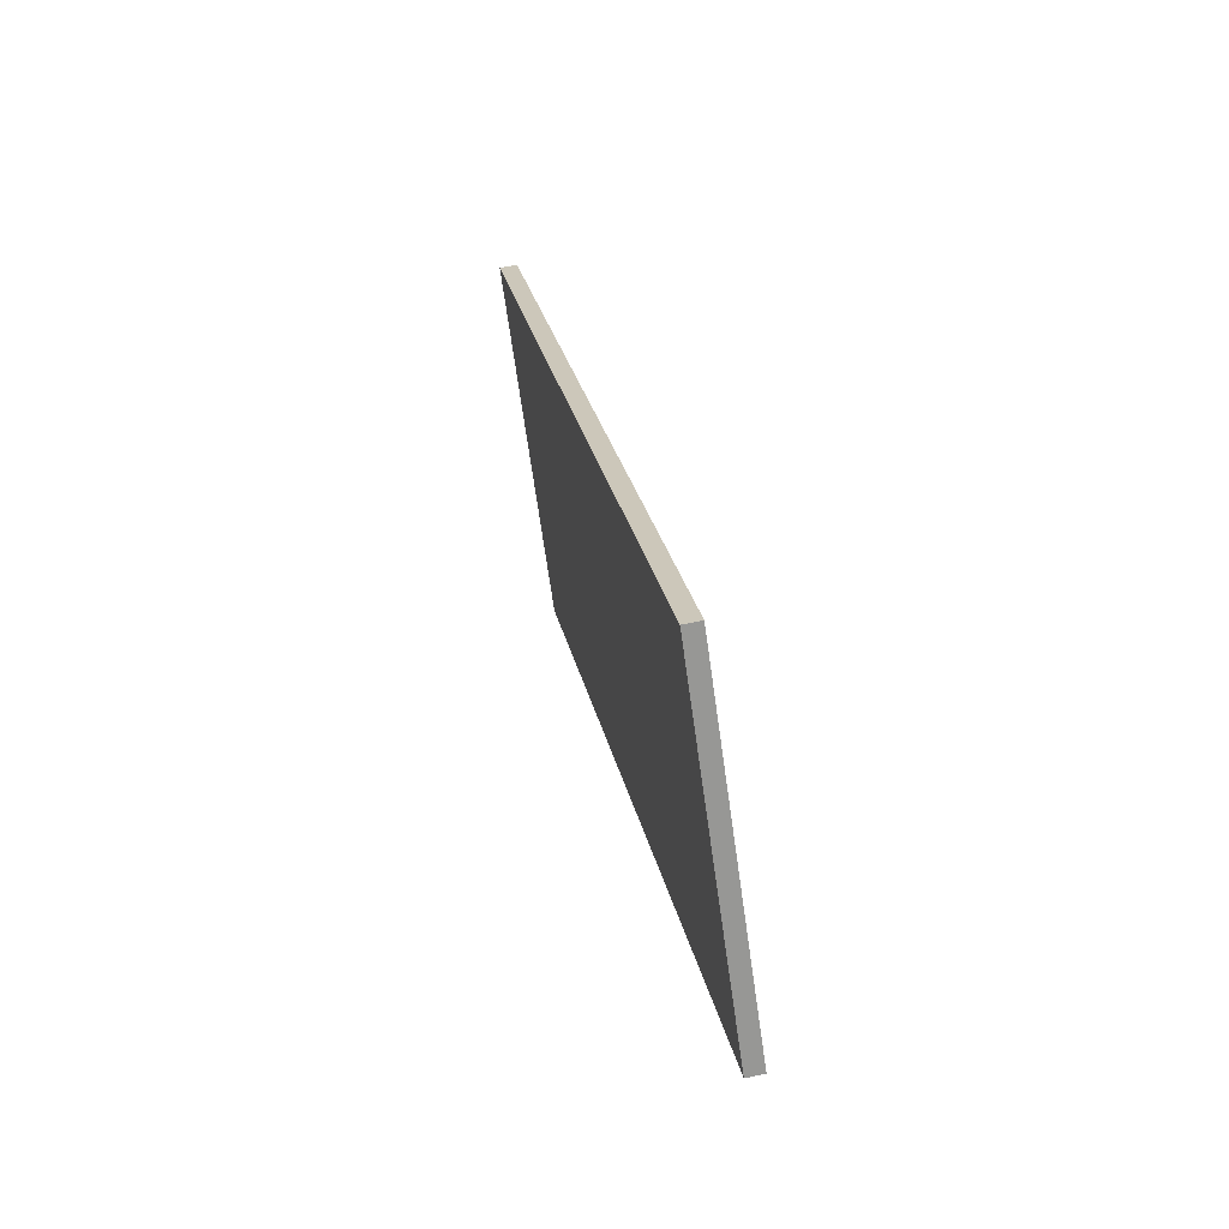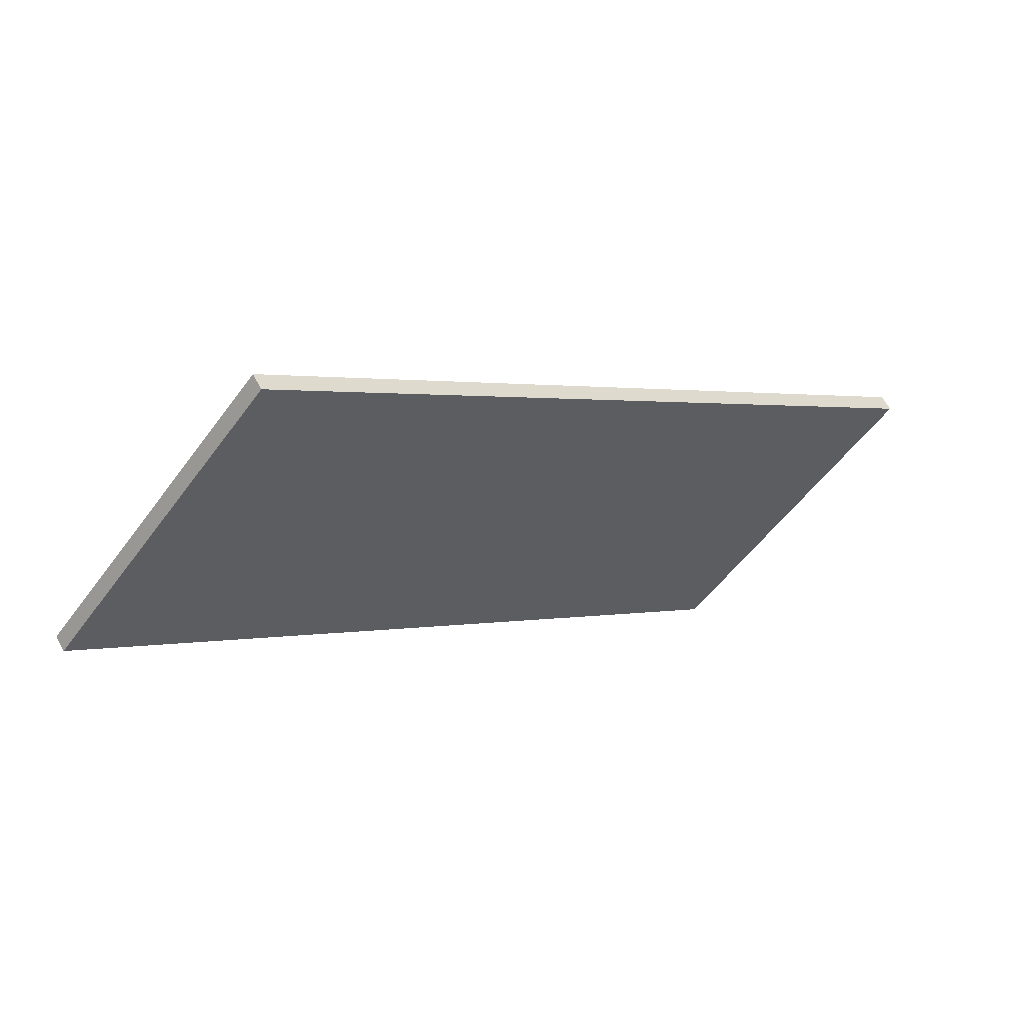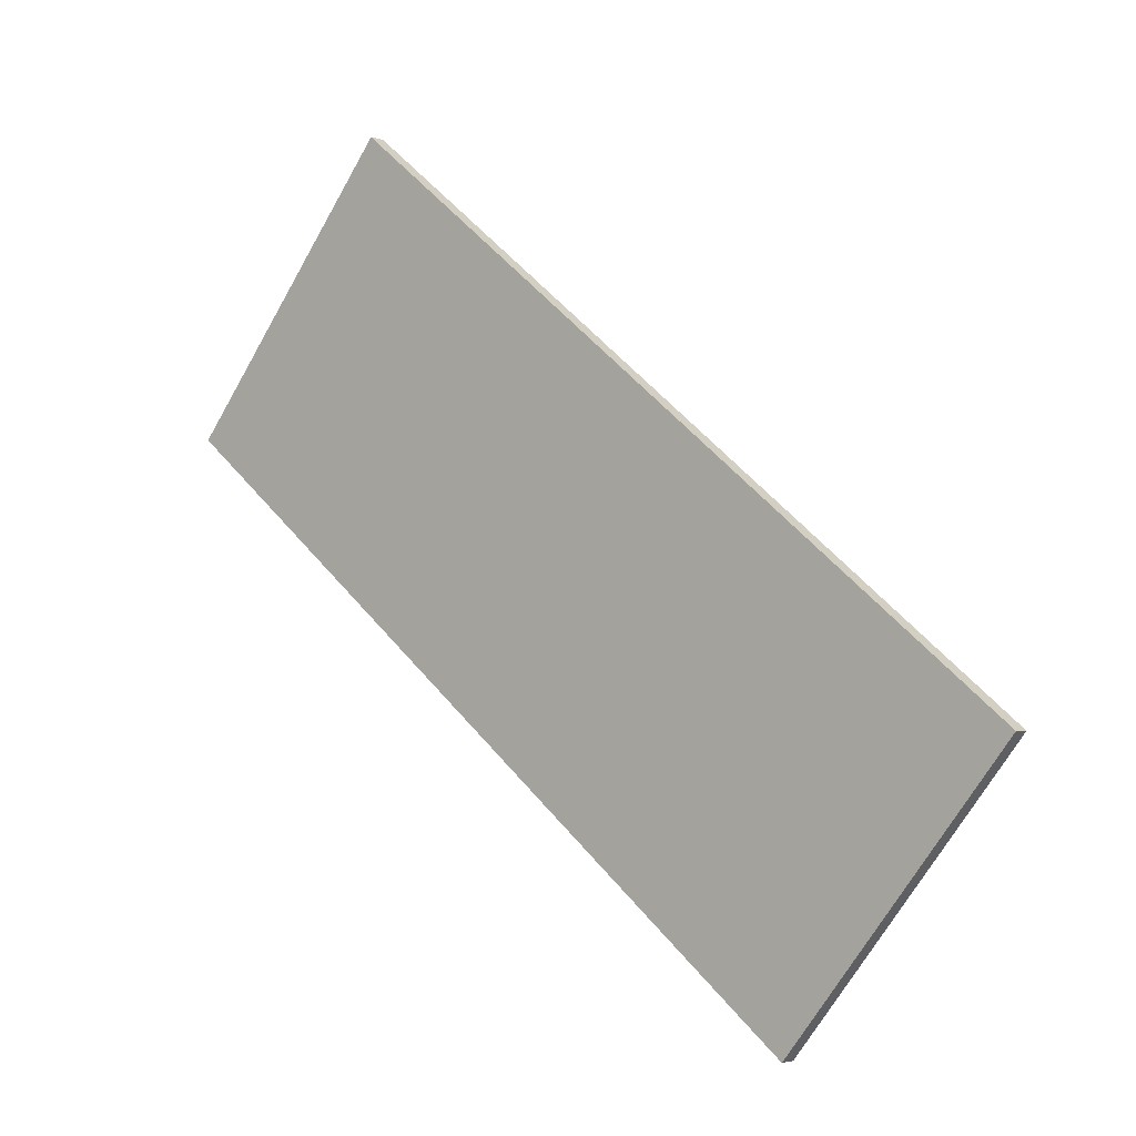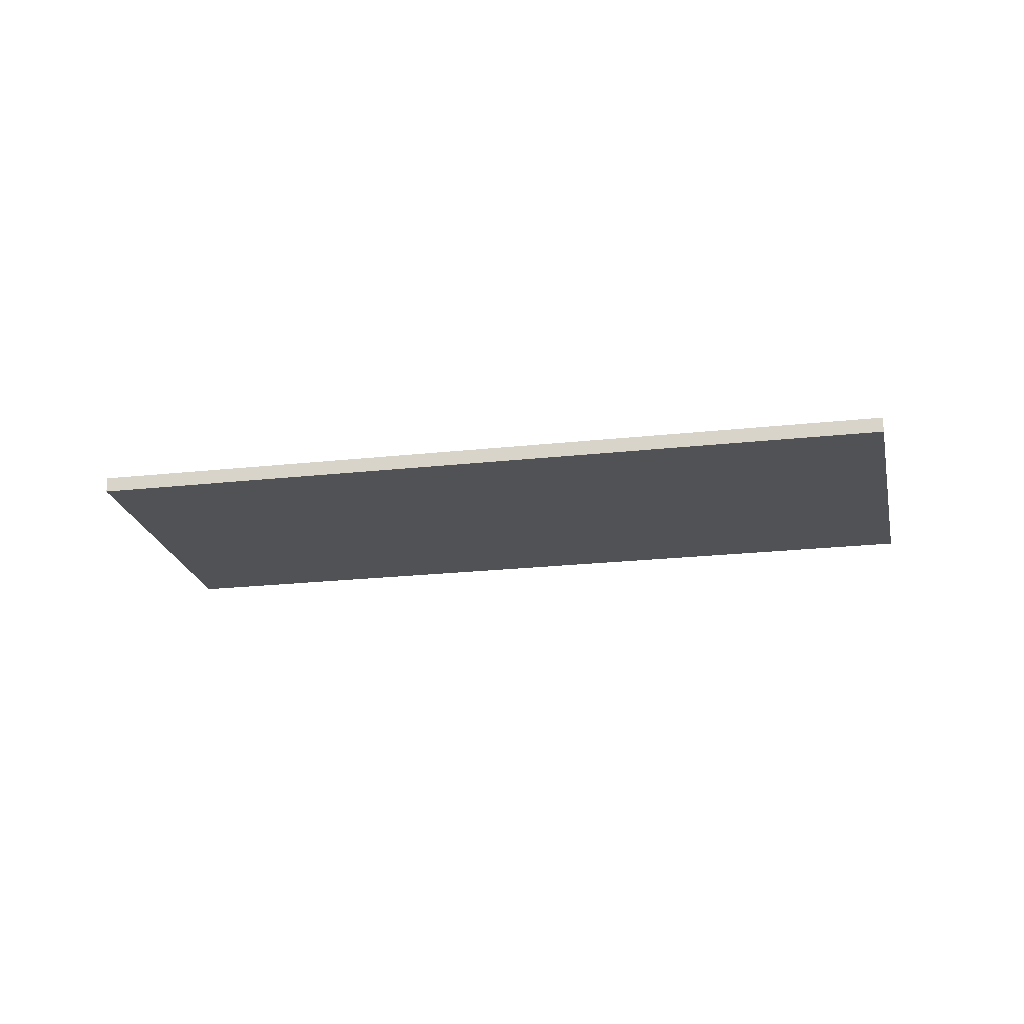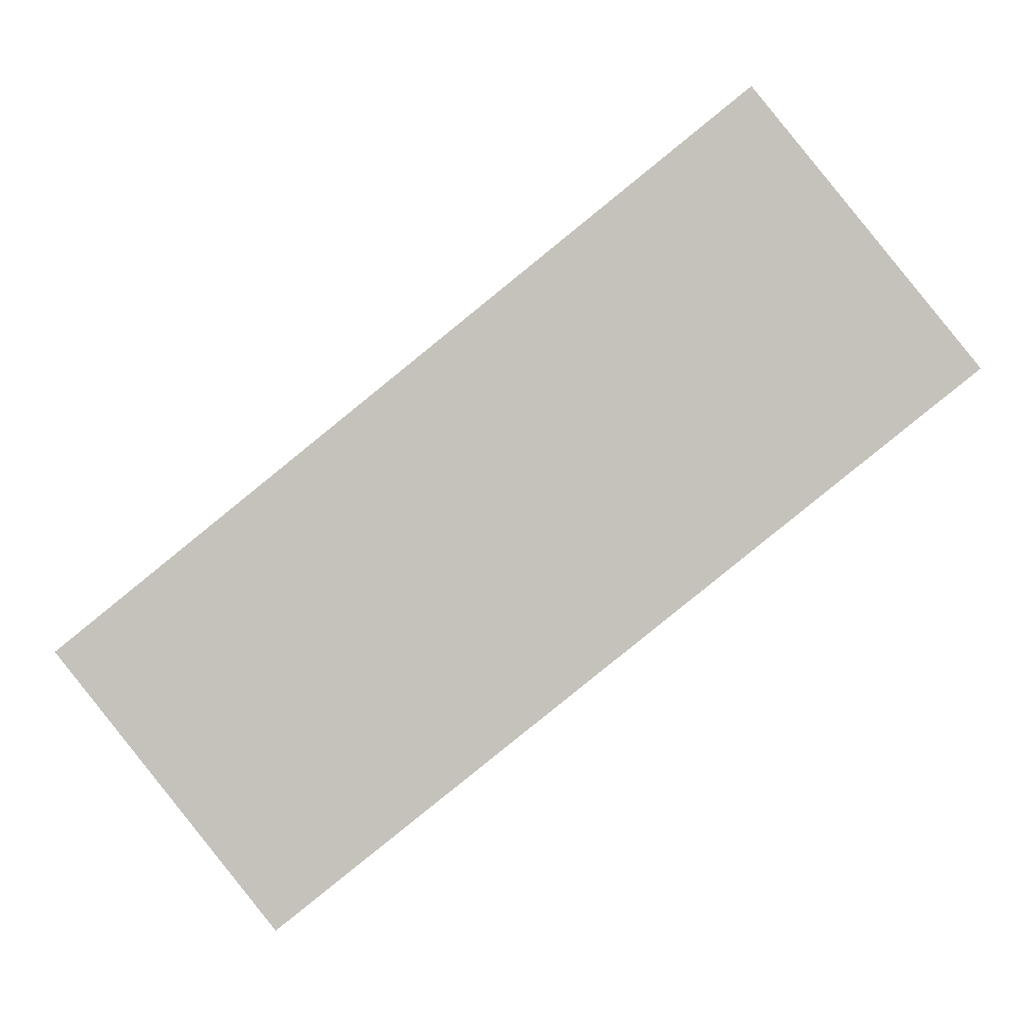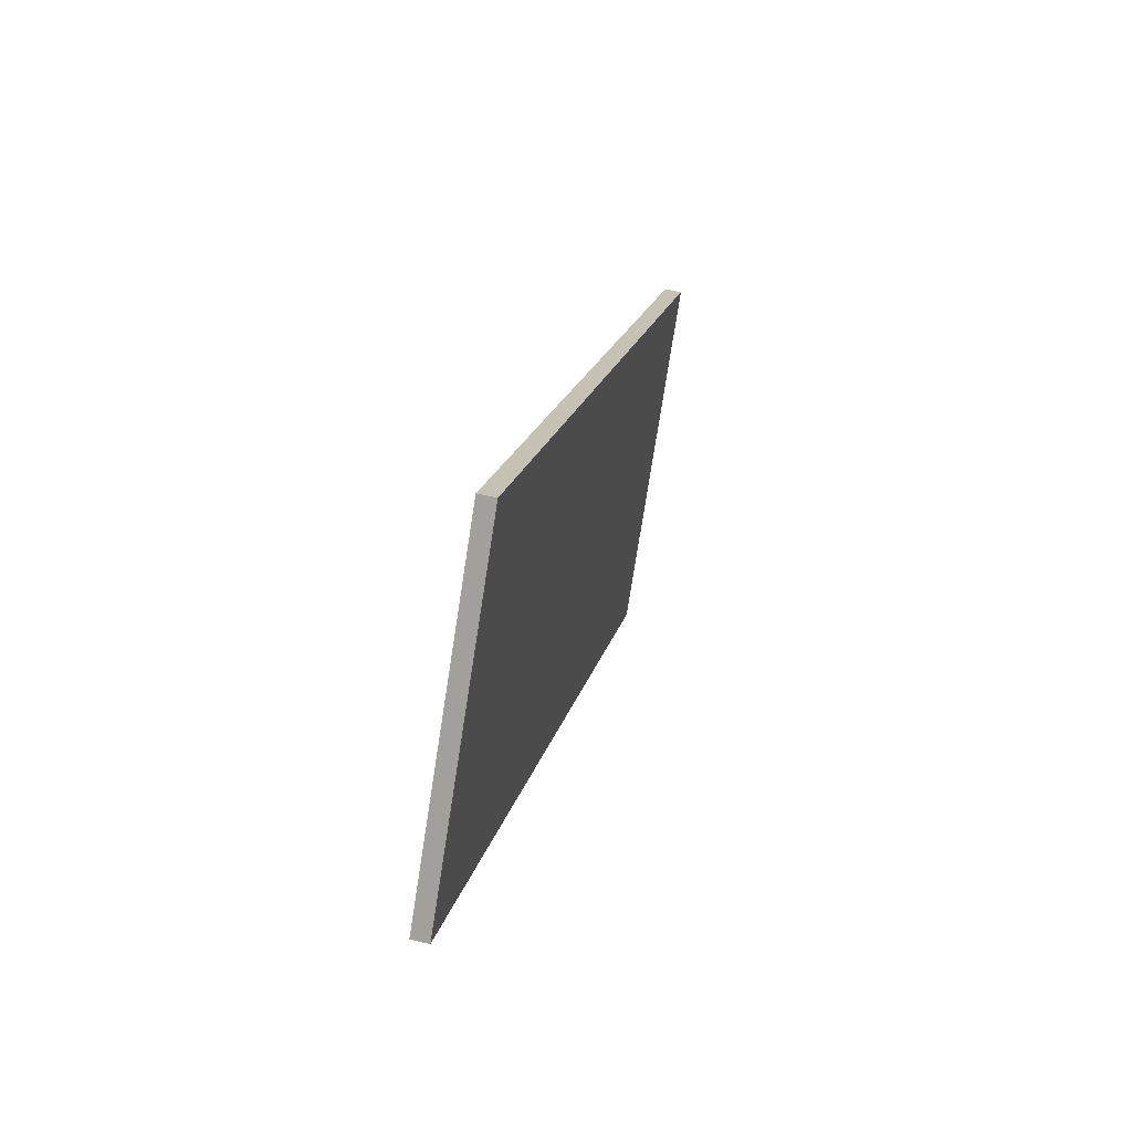
<metadata>
{"format":"obj","ext":"obj","renderer":"f3d","projection":"perspective","resolution":1024,"background":"white","views":[{"elev":61.8,"azim":-102.6,"up":"+Y"},{"elev":61.0,"azim":-27.7,"up":"+Y"},{"elev":-2.5,"azim":39.2,"up":"+Y"},{"elev":-21.2,"azim":152.5,"up":"+Z"},{"elev":0.7,"azim":-176.1,"up":"+Y"},{"elev":55.2,"azim":-76.0,"up":"+Y"}]}
</metadata>
<code>
o rim-outer-4a_lowPoly.001_Cube.061
v -2.81 2.08 1.795
v -2.81 2.08 1.842
v -0.8582 0.511 1.842
v -0.8582 0.511 1.795
v -3.436 1.301 1.795
v -3.436 1.301 1.842
v -1.485 -0.2683 1.842
v -1.485 -0.2683 1.795
f 2 3 4
f 2 4 1
f 6 8 7
f 6 5 8
f 3 2 6
f 6 2 1
f 5 1 4
f 8 4 3
f 3 6 7
f 6 1 5
f 5 4 8
f 8 3 7

</code>
